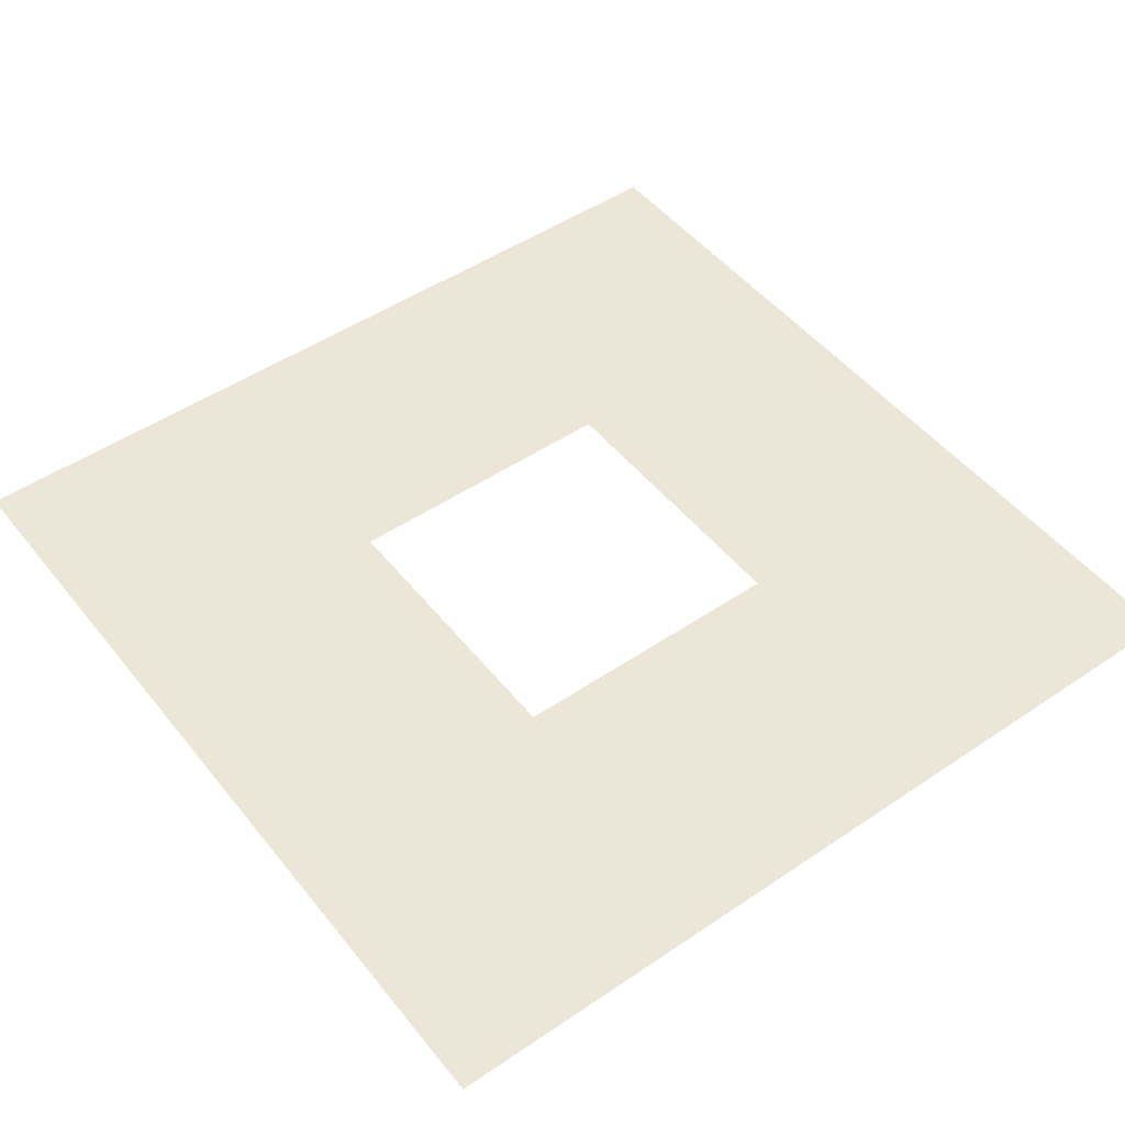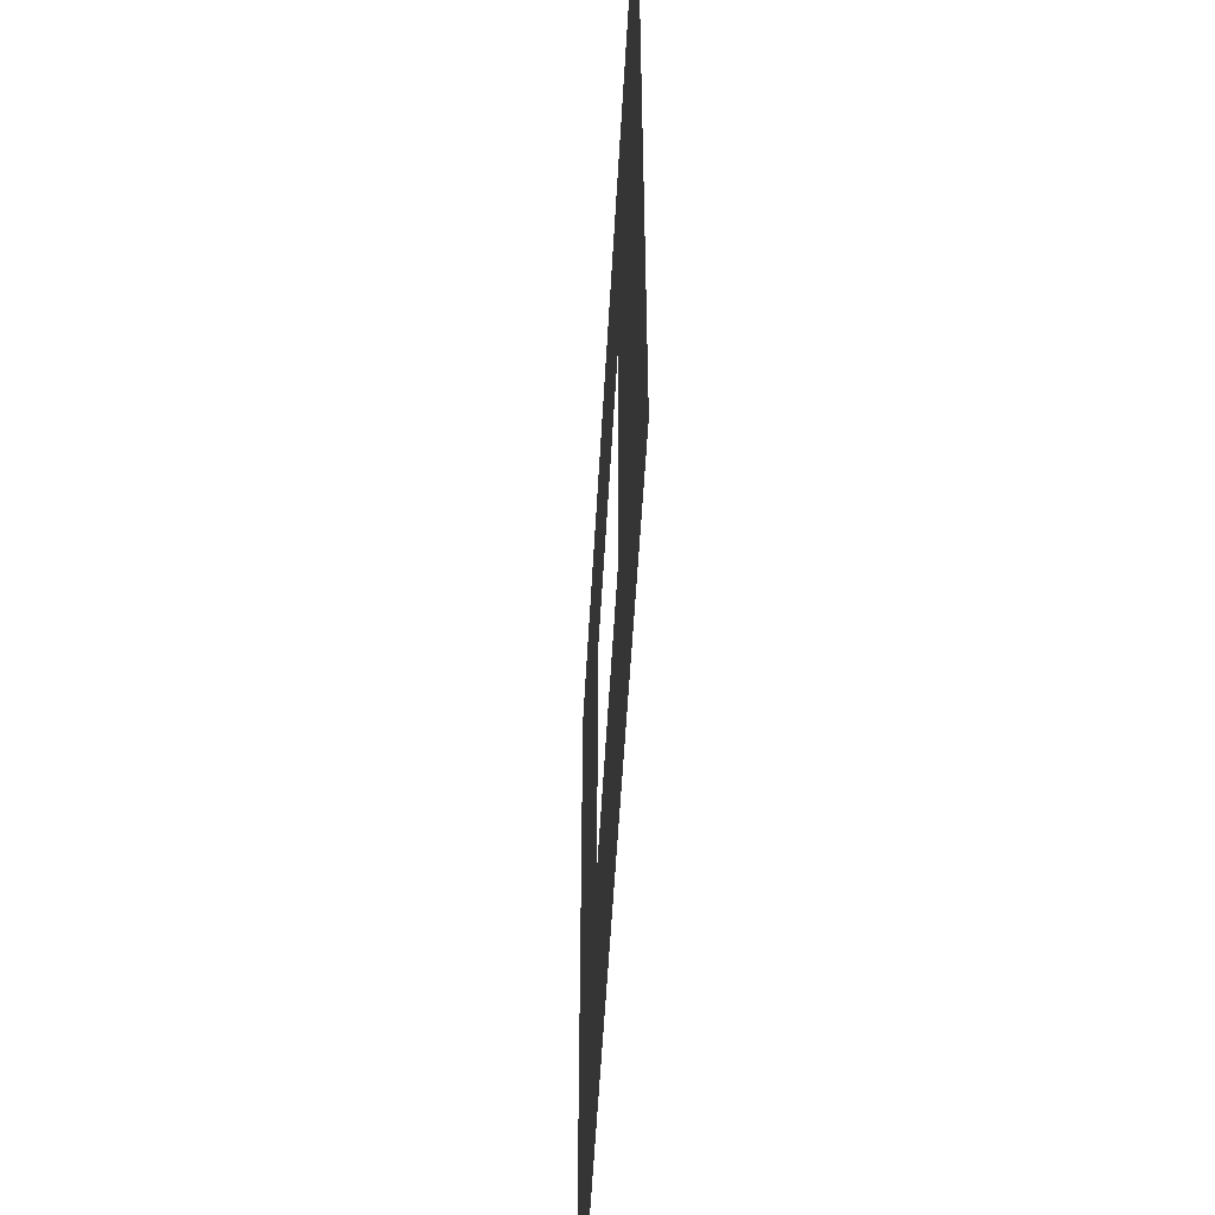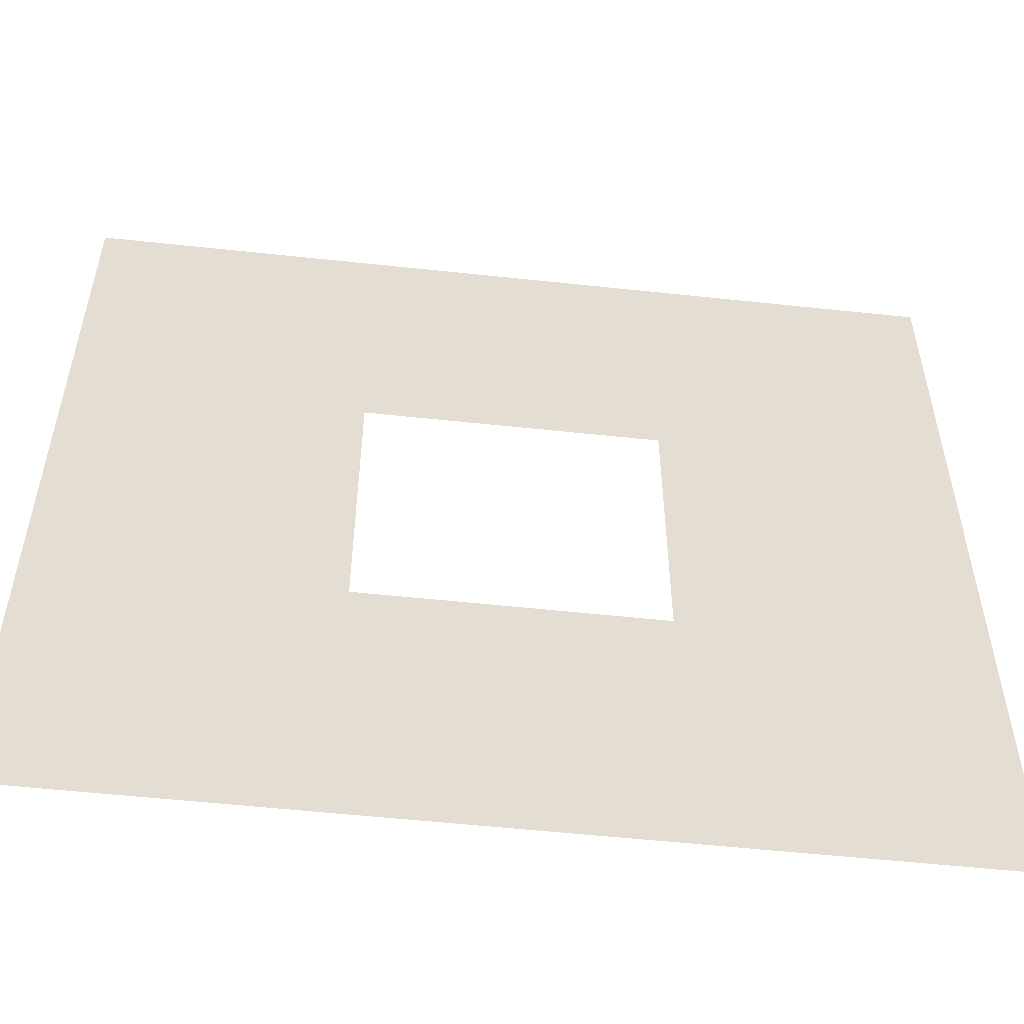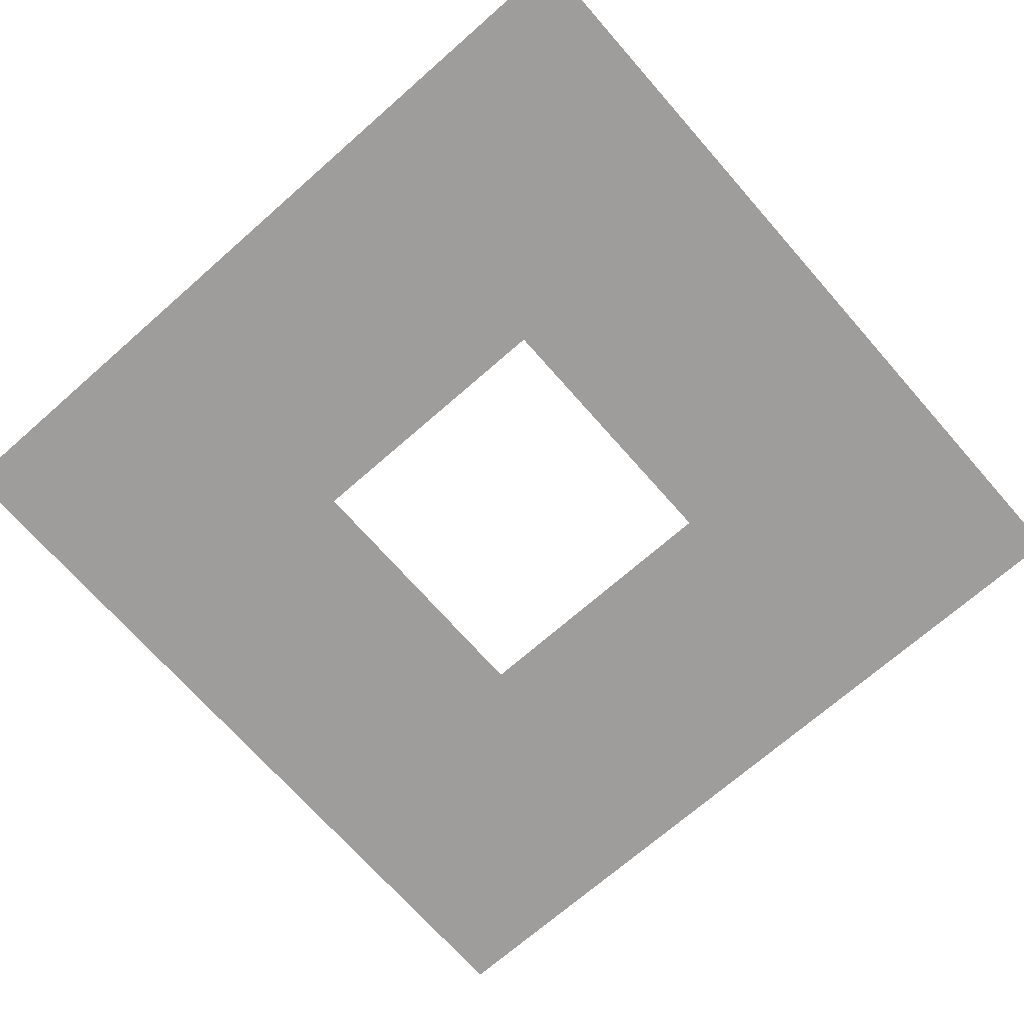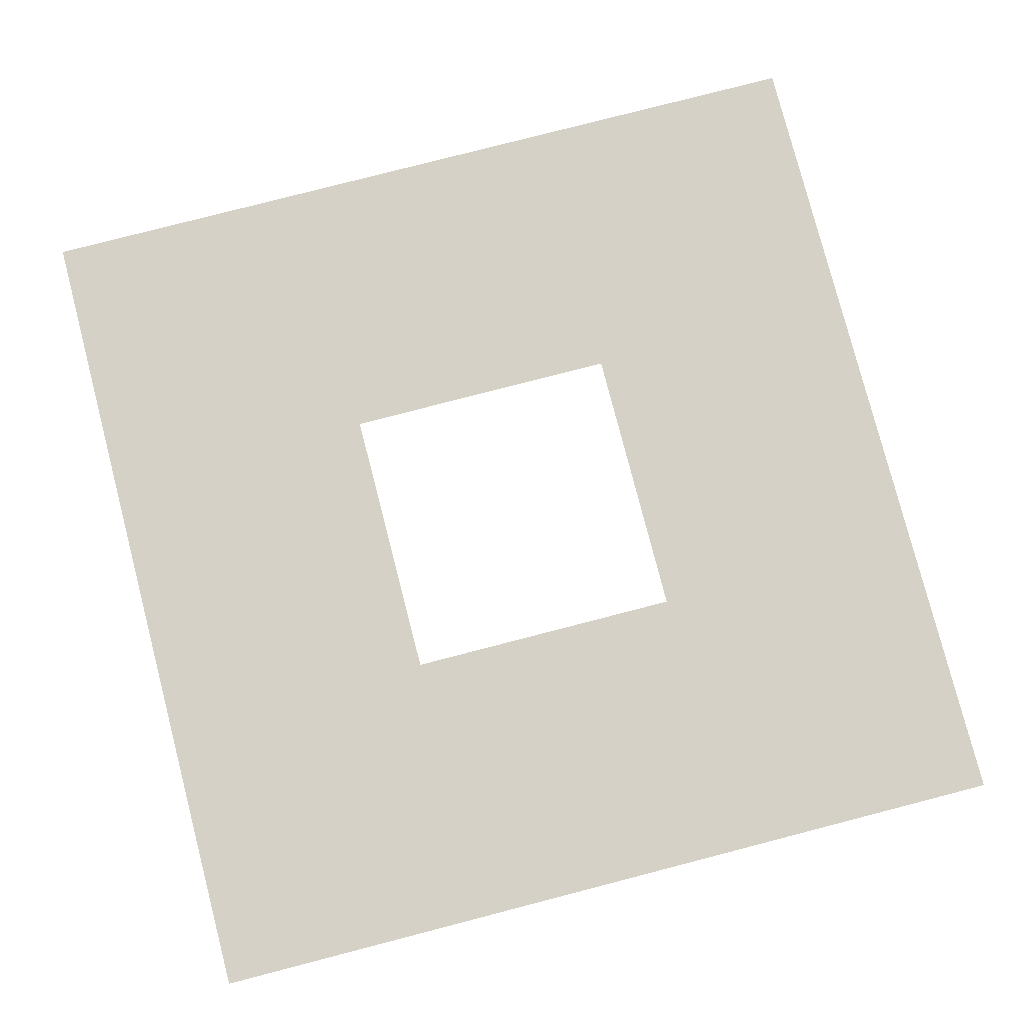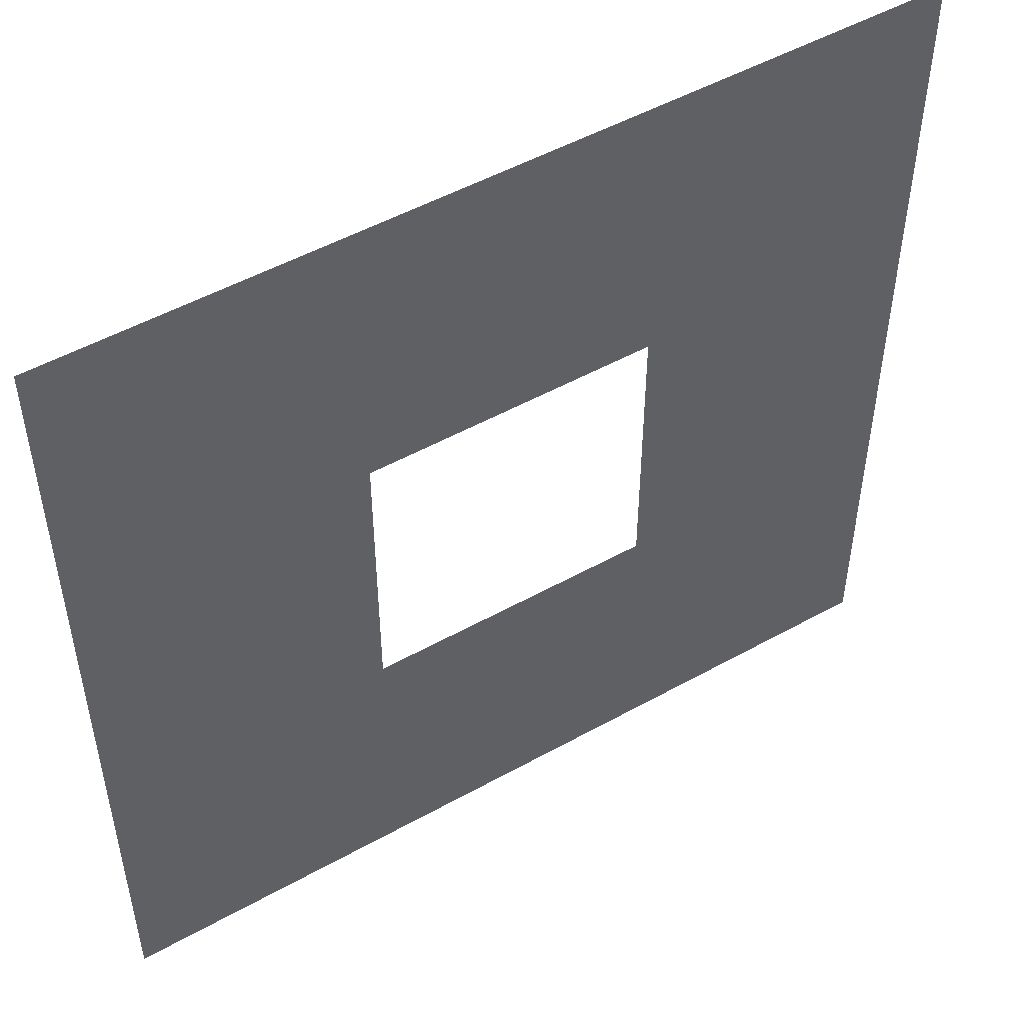
<metadata>
{"format":"obj","ext":"obj","renderer":"f3d","projection":"perspective","resolution":1024,"background":"white","views":[{"elev":49.0,"azim":-36.9,"up":"+Y"},{"elev":-55.5,"azim":86.8,"up":"+Z"},{"elev":-54.7,"azim":-6.5,"up":"+Z"},{"elev":-70.5,"azim":41.3,"up":"+Y"},{"elev":79.2,"azim":165.5,"up":"+Y"},{"elev":50.6,"azim":148.6,"up":"+Z"}]}
</metadata>
<code>
o Plane
v -1 -0 -1
v 1 0 1
v -1 0 1
v 1 -0 -1
v 0.6667 -0 -1
v 0.3333 -0 -1
v 0 -0 -1
v -0.3333 -0 -1
v -0.6667 -0 -1
v -0.6667 0 1
v -0.3333 0 1
v 0 0 1
v 0.3333 0 1
v 0.6667 0 1
v -1 -0 -0.6668
v -1 -0 -0.3334
v -1 -0 -0.000102
v -1 0 0.3332
v -1 0 0.6666
v 1 0 0.6666
v 1 0 0.3332
v 1 -0 -0.000102
v 1 -0 -0.3334
v -0.3333 0 0.3332
v -0.3333 -0 -0.3334
v 0.3333 0 0.3332
v 0.3333 -0 -0.3334
f 9 24 25
f 4 27 23
f 26 11 12
f 24 19 26
f 24 16 17
f 6 7 25
f 26 14 2
f 21 22 27
f 25 8 9
f 9 1 24
f 4 25 27
f 26 3 10
f 26 10 11
f 12 13 26
f 24 18 19
f 19 3 26
f 24 1 15
f 24 15 16
f 17 18 24
f 25 4 5
f 25 5 6
f 7 8 25
f 2 27 26
f 26 13 14
f 27 2 20
f 27 20 21
f 22 23 27

</code>
